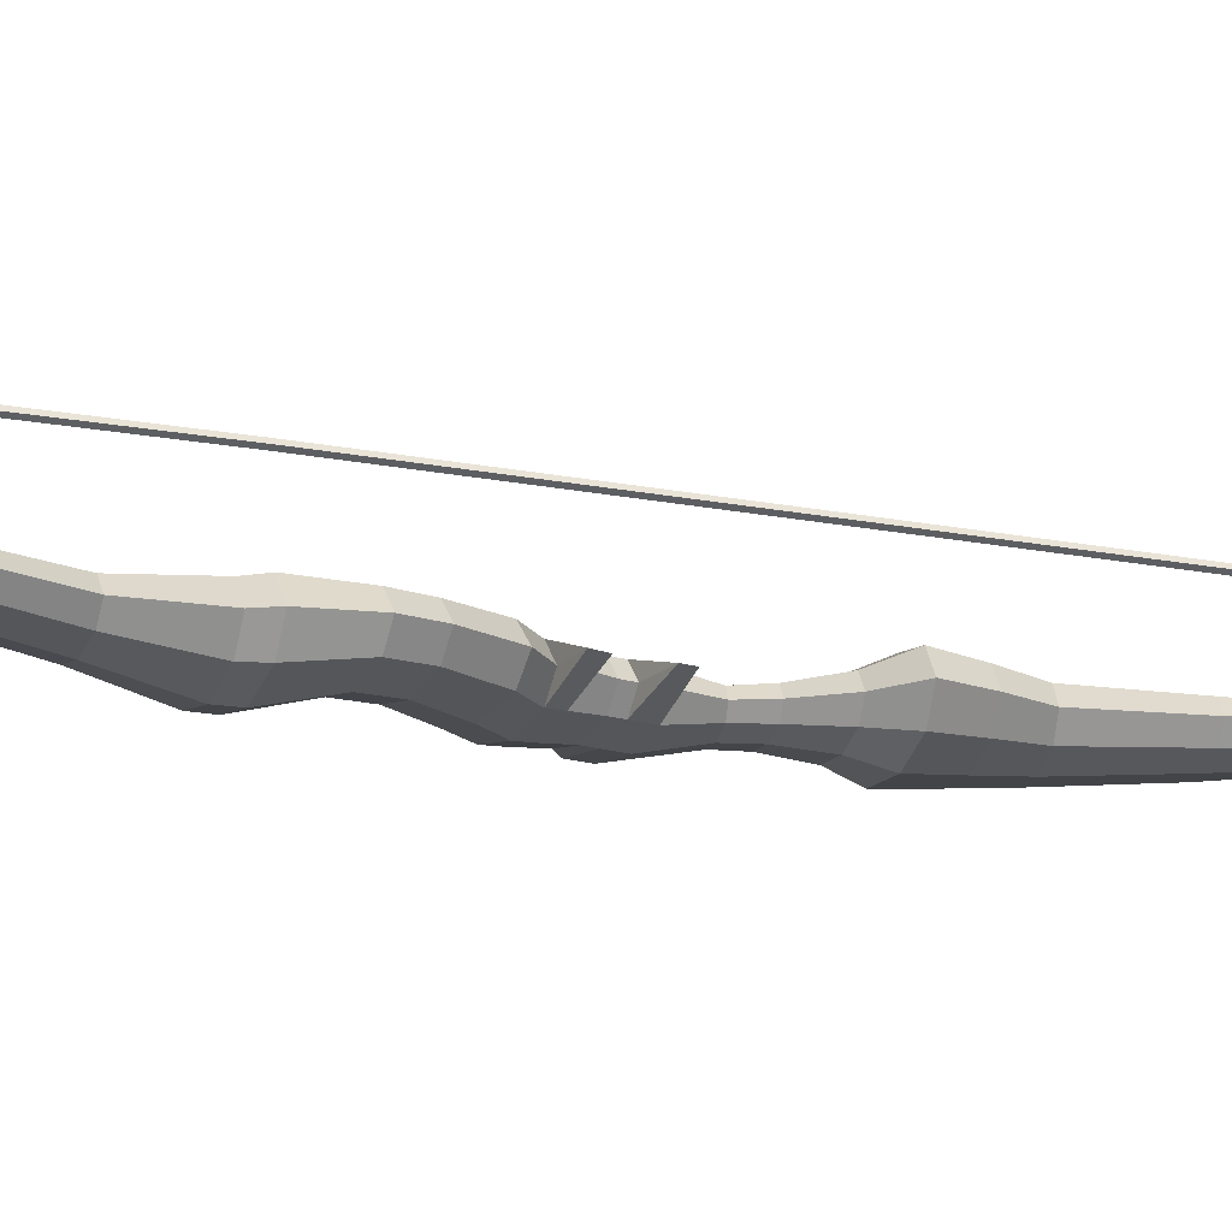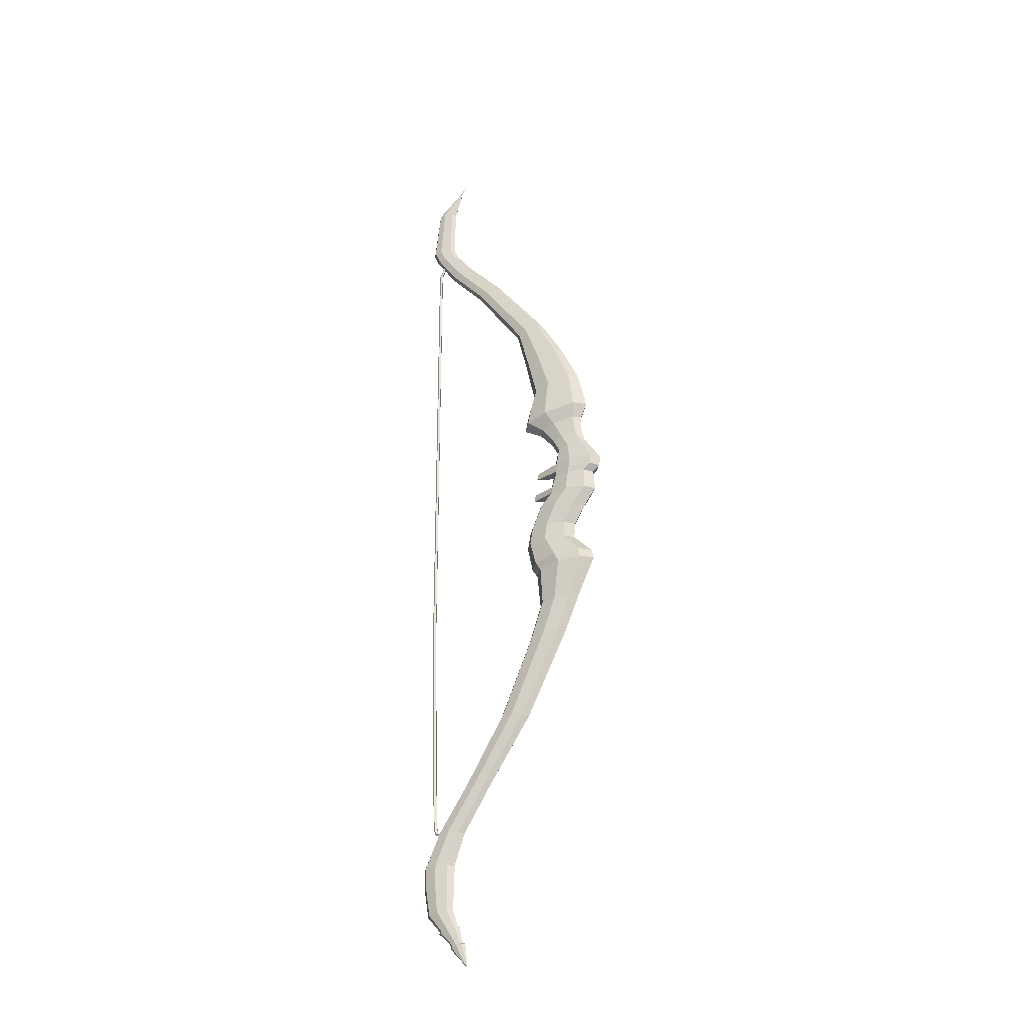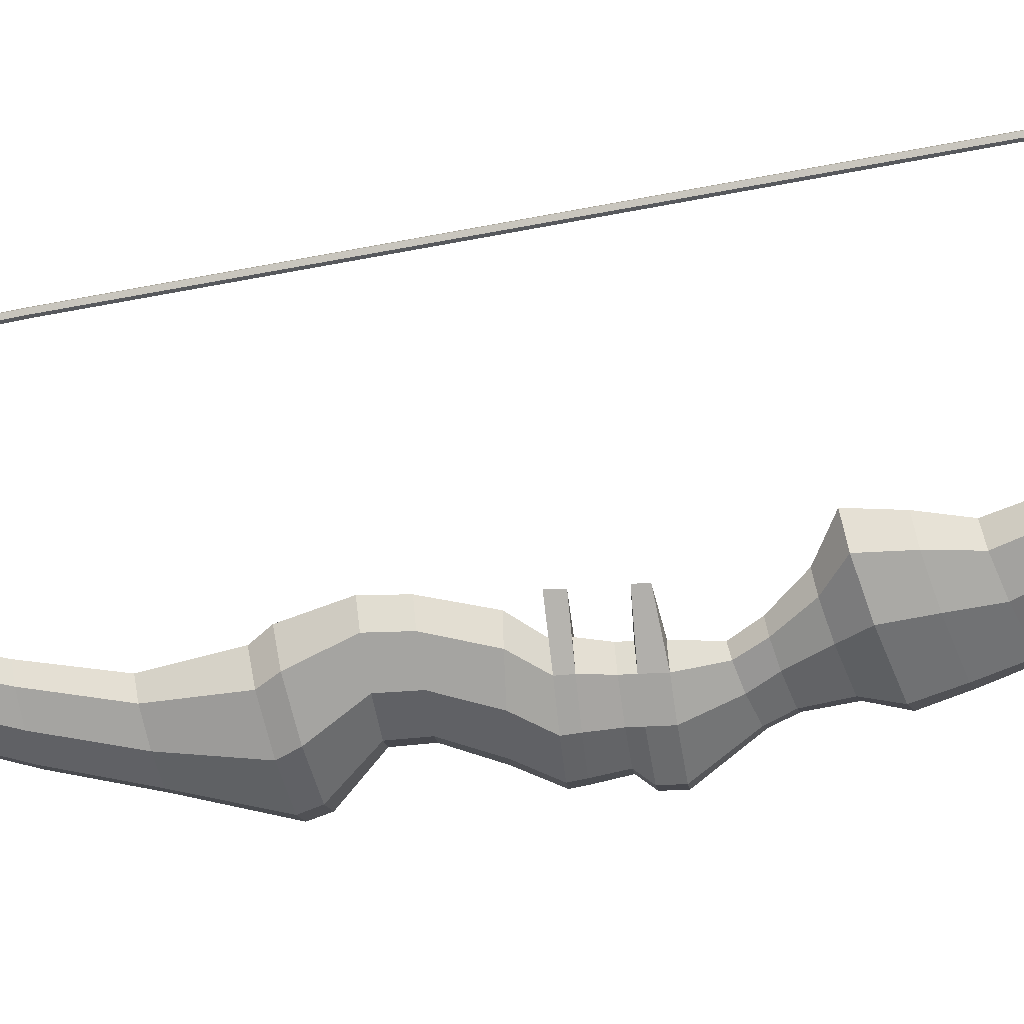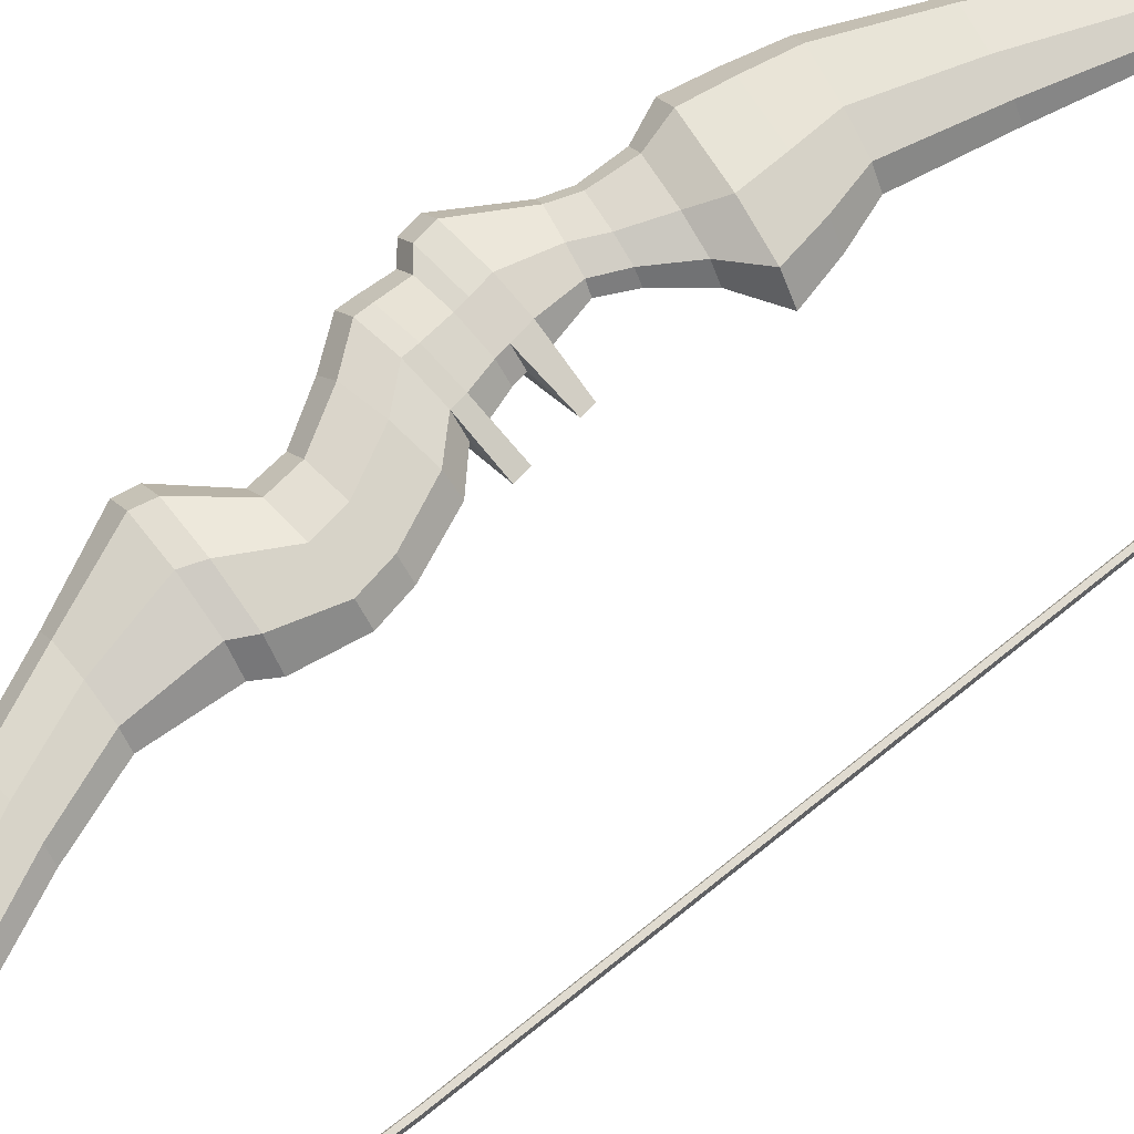
<metadata>
{"format":"obj","ext":"obj","renderer":"f3d","projection":"perspective","resolution":1024,"background":"white","views":[{"elev":-17.2,"azim":66.9,"up":"+Z"},{"elev":-31.7,"azim":-150.5,"up":"+Y"},{"elev":-61.5,"azim":100.8,"up":"+Z"},{"elev":70.1,"azim":50.2,"up":"+Z"}]}
</metadata>
<code>
g default
v 6.125 4.015 0.2847
v 6.125 4.165 0.2847
v 6.218 4.015 0.3034
v 6.217 4.171 0.3034
v 6.256 4.015 0.3485
v 6.255 4.173 0.3485
v 6.218 4.015 0.3936
v 6.217 4.171 0.3936
v 6.125 4.015 0.4122
v 6.125 4.165 0.4122
v 6.032 4.015 0.3936
v 6.032 4.159 0.3936
v 5.993 4.015 0.3485
v 5.994 4.157 0.3485
v 6.032 4.015 0.3034
v 6.032 4.159 0.3034
v 6.11 3.803 0.2938
v 6.186 3.789 0.3098
v 6.217 3.783 0.3485
v 6.186 3.789 0.3871
v 6.11 3.803 0.4031
v 6.034 3.817 0.3871
v 6.003 3.823 0.3485
v 6.034 3.817 0.3098
v 6.029 3.661 0.3114
v 6.08 3.651 0.3222
v 6.101 3.647 0.3485
v 6.08 3.651 0.3747
v 6.029 3.661 0.3856
v 5.977 3.67 0.3747
v 5.956 3.674 0.3485
v 5.977 3.67 0.3222
v 6.029 3.661 0.3034
v 6.091 3.649 0.3166
v 6.117 3.644 0.3485
v 6.091 3.649 0.3803
v 6.029 3.661 0.3935
v 5.966 3.672 0.3803
v 5.94 3.677 0.3485
v 5.966 3.672 0.3166
v 5.97 3.558 0.3218
v 6.007 3.551 0.3296
v 6.022 3.548 0.3485
v 6.007 3.551 0.3673
v 5.97 3.558 0.3751
v 5.933 3.565 0.3673
v 5.917 3.567 0.3485
v 5.933 3.565 0.3296
v 5.957 3.535 0.3223
v 5.993 3.528 0.33
v 6.008 3.525 0.3485
v 5.993 3.528 0.367
v 5.957 3.535 0.3746
v 5.92 3.542 0.367
v 5.905 3.544 0.3485
v 5.92 3.542 0.33
v 5.951 3.524 0.3176
v 5.993 3.516 0.3266
v 6.011 3.513 0.3485
v 5.993 3.516 0.3703
v 5.951 3.524 0.3794
v 5.908 3.532 0.3703
v 5.89 3.536 0.3485
v 5.908 3.532 0.3266
v 5.919 3.454 0.3283
v 5.947 3.449 0.3342
v 5.959 3.447 0.3485
v 5.947 3.449 0.3627
v 5.919 3.454 0.3686
v 5.891 3.459 0.3627
v 5.879 3.461 0.3485
v 5.891 3.459 0.3342
v 6.022 4.421 0.2911
v 6.102 4.434 0.3079
v 6.131 4.439 0.3466
v 6.102 4.434 0.389
v 6.022 4.421 0.4058
v 5.942 4.407 0.389
v 5.909 4.401 0.3485
v 5.942 4.407 0.3079
v 5.794 4.768 0.2947
v 5.867 4.783 0.3104
v 5.898 4.789 0.3485
v 5.867 4.783 0.3865
v 5.794 4.768 0.4023
v 5.72 4.752 0.3865
v 5.69 4.746 0.3485
v 5.72 4.752 0.3104
v 5.461 5.282 0.2864
v 5.546 5.3 0.3046
v 5.582 5.307 0.3485
v 5.546 5.3 0.3924
v 5.461 5.282 0.4106
v 5.376 5.264 0.3924
v 5.341 5.257 0.3485
v 5.376 5.264 0.3046
v 5.166 5.913 0.2722
v 5.277 5.911 0.2945
v 5.323 5.91 0.3485
v 5.277 5.911 0.4024
v 5.166 5.913 0.4247
v 5.055 5.915 0.4024
v 5.009 5.916 0.3485
v 5.055 5.915 0.2945
v 4.999 6.493 0.2237
v 5.18 6.481 0.2602
v 5.255 6.475 0.3485
v 5.18 6.481 0.4367
v 4.999 6.493 0.4733
v 4.819 6.506 0.4367
v 4.744 6.511 0.3485
v 4.819 6.506 0.2602
v 4.935 6.205 0.4078
v 4.884 6.208 0.3485
v 5.179 6.193 0.2891
v 5.229 6.191 0.3485
v 4.935 6.205 0.2891
v 5.179 6.193 0.4078
v 5.057 6.199 0.2645
v 5.057 6.199 0.4324
v 5.03 6.565 0.2163
v 5.221 6.552 0.255
v 5.3 6.546 0.3485
v 5.221 6.552 0.4419
v 5.03 6.565 0.4806
v 4.839 6.579 0.4419
v 4.759 6.585 0.3485
v 4.839 6.579 0.255
v 5.127 6.754 0.2445
v 5.279 6.756 0.275
v 5.341 6.757 0.3485
v 5.279 6.756 0.422
v 5.127 6.754 0.4524
v 4.976 6.751 0.422
v 4.913 6.75 0.3485
v 4.976 6.751 0.275
v 5.11 6.881 0.2475
v 5.257 6.889 0.2771
v 5.317 6.892 0.3485
v 5.257 6.889 0.4199
v 5.11 6.881 0.4495
v 4.963 6.874 0.4199
v 4.903 6.871 0.3485
v 4.963 6.874 0.2771
v 5.021 7.063 0.2415
v 5.172 7.085 0.2728
v 5.234 7.094 0.3485
v 5.172 7.085 0.4241
v 5.021 7.063 0.4555
v 4.87 7.041 0.4241
v 4.807 7.031 0.3485
v 4.87 7.041 0.2728
v 4.926 7.174 0.2457
v 5.076 7.186 0.2758
v 5.138 7.189 0.3485
v 5.076 7.186 0.4212
v 4.926 7.174 0.4513
v 4.777 7.162 0.4212
v 4.715 7.157 0.3485
v 4.777 7.162 0.2758
v 4.913 7.332 0.2578
v 5.044 7.338 0.2844
v 5.099 7.34 0.3485
v 5.044 7.338 0.4126
v 4.913 7.332 0.4391
v 4.781 7.325 0.4126
v 4.727 7.323 0.3485
v 4.781 7.325 0.2844
v 4.895 7.456 0.2578
v 5.027 7.462 0.2844
v 5.081 7.464 0.3485
v 5.027 7.462 0.4126
v 4.895 7.456 0.4391
v 4.713 7.45 0.4126
v 4.658 7.447 0.3485
v 4.713 7.45 0.2844
v 4.724 7.373 0.4126
v 4.669 7.37 0.3485
v 5.038 7.385 0.2844
v 5.092 7.387 0.3485
v 4.724 7.373 0.2844
v 5.038 7.385 0.4126
v 4.906 7.379 0.2578
v 4.906 7.379 0.4391
v 5.242 7.456 0.3485
v 5.249 7.407 0.3485
v 4.931 7.629 0.2918
v 5.019 7.612 0.3084
v 5.05 7.605 0.3485
v 5.019 7.612 0.3885
v 4.931 7.629 0.4051
v 4.825 7.653 0.3885
v 4.793 7.66 0.3485
v 4.825 7.653 0.3084
v 4.979 7.723 0.2865
v 5.067 7.71 0.3047
v 5.103 7.705 0.3485
v 5.067 7.71 0.3923
v 4.979 7.723 0.4104
v 4.859 7.743 0.3923
v 4.823 7.748 0.3485
v 4.859 7.743 0.3047
v 5.042 7.862 0.2629
v 5.163 7.844 0.288
v 5.213 7.837 0.3485
v 5.163 7.844 0.409
v 5.042 7.862 0.4341
v 4.876 7.889 0.409
v 4.826 7.897 0.3485
v 4.876 7.889 0.288
v 5.101 7.966 0.219
v 5.284 7.939 0.2569
v 5.359 7.928 0.3485
v 5.284 7.939 0.44
v 5.101 7.966 0.4779
v 4.85 8.006 0.44
v 4.775 8.018 0.3485
v 4.85 8.006 0.2569
v 5.095 8.127 0.2348
v 5.255 8.103 0.2681
v 5.321 8.093 0.3485
v 5.255 8.103 0.4288
v 5.095 8.127 0.4621
v 4.874 8.162 0.4288
v 4.808 8.172 0.3485
v 4.874 8.162 0.2681
v 5.085 8.289 0.2527
v 5.215 8.261 0.2808
v 5.269 8.249 0.3485
v 5.215 8.261 0.4162
v 5.085 8.289 0.4442
v 4.907 8.331 0.4162
v 4.853 8.342 0.3485
v 4.907 8.331 0.2808
v 5.191 8.624 0.2697
v 5.299 8.6 0.2927
v 5.343 8.59 0.3485
v 5.299 8.6 0.4042
v 5.191 8.624 0.4273
v 5.045 8.658 0.4042
v 5 8.668 0.3485
v 5.045 8.658 0.2927
v 5.322 8.968 0.293
v 5.396 8.95 0.3092
v 5.427 8.942 0.3485
v 5.396 8.95 0.3877
v 5.322 8.968 0.404
v 5.221 8.995 0.3877
v 5.19 9.003 0.3485
v 5.221 8.995 0.3092
v 5.732 9.561 0.3005
v 5.791 9.54 0.3145
v 5.816 9.531 0.3485
v 5.791 9.54 0.3824
v 5.732 9.561 0.3965
v 5.651 9.591 0.3824
v 5.626 9.599 0.3485
v 5.651 9.591 0.3145
v 6.025 9.903 0.3022
v 6.082 9.883 0.3158
v 6.106 9.875 0.3485
v 6.082 9.883 0.3812
v 6.025 9.903 0.3947
v 5.947 9.932 0.3812
v 5.923 9.94 0.3485
v 5.947 9.932 0.3158
v 6.19 10.14 0.3022
v 6.258 10.15 0.3158
v 6.285 10.15 0.3485
v 6.258 10.15 0.3812
v 6.19 10.14 0.3947
v 6.097 10.14 0.3812
v 6.07 10.14 0.3485
v 6.097 10.14 0.3158
v 6.232 10.25 0.3022
v 6.299 10.25 0.3158
v 6.327 10.25 0.3485
v 6.299 10.25 0.3812
v 6.232 10.25 0.3947
v 6.139 10.25 0.3812
v 6.111 10.25 0.3485
v 6.139 10.25 0.3158
v 6.201 10.68 0.3091
v 6.254 10.69 0.3207
v 6.276 10.7 0.3485
v 6.254 10.69 0.3763
v 6.201 10.68 0.3878
v 6.128 10.66 0.3763
v 6.106 10.66 0.3485
v 6.128 10.66 0.3207
v 6.134 4.431 0.3361
v 6.142 4.424 0.3446
v 6.139 4.427 0.3585
v 6.13 4.435 0.3585
v 6.207 10.07 0.3361
v 6.221 10.07 0.3446
v 6.215 10.07 0.3585
v 6.199 10.06 0.3585
v 6.194 10.06 0.3446
v 4.778 7.216 0.4194
v 4.717 7.212 0.3485
v 5.069 7.24 0.2776
v 5.129 7.244 0.3516
v 4.778 7.216 0.2776
v 5.069 7.24 0.4194
v 4.923 7.228 0.2482
v 4.923 7.228 0.4487
v 5.274 7.198 0.3485
v 5.265 7.256 0.3453
v 5.874 3.358 0.3485
v 6.131 4.439 0.3466
v 6.131 4.439 0.3466
v 6.131 4.439 0.3466
v 6.131 4.439 0.3466
v 6.062 10.9 0.3485
v 6.062 10.9 0.3485
v 6.062 10.9 0.3485
v 6.062 10.9 0.3485
v 6.062 10.9 0.3485
v 6.062 10.9 0.3485
v 6.037 10.89 0.3485
v 6.037 10.89 0.3485
v 6.037 10.89 0.3485
v 6.037 10.89 0.3485
v 6.062 10.9 0.3485
v 6.037 10.89 0.3485
v 6 10.97 0.3485
v 6.037 10.89 0.3485
v 6.062 10.9 0.3485
v 6 10.97 0.3485
g BowBody Bow1
f 1 2 4 3
f 3 4 6 5
f 5 6 8 7
f 7 8 10 9
f 9 10 12 11
f 11 12 14 13
f 14 12 78 79
f 13 14 16 15
f 15 16 2 1
f 9 11 22 21
f 22 23 31 30
f 15 1 17 24
f 7 9 21 20
f 13 15 24 23
f 5 7 20 19
f 11 13 23 22
f 3 5 19 18
f 1 3 18 17
f 30 31 39 38
f 18 19 27 26
f 23 24 32 31
f 19 20 28 27
f 24 17 25 32
f 20 21 29 28
f 21 22 30 29
f 17 18 26 25
f 38 39 47 46
f 26 27 35 34
f 31 32 40 39
f 27 28 36 35
f 32 25 33 40
f 28 29 37 36
f 29 30 38 37
f 25 26 34 33
f 46 47 55 54
f 34 35 43 42
f 39 40 48 47
f 35 36 44 43
f 40 33 41 48
f 36 37 45 44
f 37 38 46 45
f 33 34 42 41
f 54 55 63 62
f 42 43 51 50
f 47 48 56 55
f 43 44 52 51
f 48 41 49 56
f 44 45 53 52
f 45 46 54 53
f 41 42 50 49
f 62 63 71 70
f 50 51 59 58
f 55 56 64 63
f 51 52 60 59
f 56 49 57 64
f 52 53 61 60
f 53 54 62 61
f 49 50 58 57
f 58 59 67 66
f 63 64 72 71
f 59 60 68 67
f 64 57 65 72
f 60 61 69 68
f 61 62 70 69
f 57 58 66 65
f 79 78 86 87
f 6 4 74 314
f 4 2 73 74
f 12 10 77 78
f 2 16 80 73
f 10 8 76 77
f 16 14 79 80
f 8 6 313 76
f 87 86 94 95
f 311 74 82 83
f 80 79 87 88
f 76 312 83 84
f 73 80 88 81
f 77 76 84 85
f 78 77 85 86
f 74 73 81 82
f 95 94 102 103
f 83 82 90 91
f 88 87 95 96
f 84 83 91 92
f 81 88 96 89
f 85 84 92 93
f 86 85 93 94
f 82 81 89 90
f 114 113 110 111
f 91 90 98 99
f 96 95 103 104
f 92 91 99 100
f 89 96 104 97
f 93 92 100 101
f 94 93 101 102
f 90 89 97 98
f 111 110 126 127
f 116 115 106 107
f 117 114 111 112
f 118 116 107 108
f 119 117 112 105
f 120 118 108 109
f 113 120 109 110
f 115 119 105 106
f 98 97 119 115
f 102 101 120 113
f 101 100 118 120
f 97 104 117 119
f 100 99 116 118
f 104 103 114 117
f 99 98 115 116
f 103 102 113 114
f 127 126 134 135
f 107 106 122 123
f 112 111 127 128
f 108 107 123 124
f 105 112 128 121
f 109 108 124 125
f 110 109 125 126
f 106 105 121 122
f 135 134 142 143
f 123 122 130 131
f 128 127 135 136
f 124 123 131 132
f 121 128 136 129
f 125 124 132 133
f 126 125 133 134
f 122 121 129 130
f 143 142 150 151
f 131 130 138 139
f 136 135 143 144
f 132 131 139 140
f 129 136 144 137
f 133 132 140 141
f 134 133 141 142
f 130 129 137 138
f 151 150 158 159
f 139 138 146 147
f 144 143 151 152
f 140 139 147 148
f 137 144 152 145
f 141 140 148 149
f 142 141 149 150
f 138 137 145 146
f 301 300 166 167
f 147 146 154 155
f 152 151 159 160
f 148 147 155 156
f 145 152 160 153
f 149 148 156 157
f 150 149 157 158
f 146 145 153 154
f 178 177 174 175
f 303 302 162 163
f 304 301 167 168
f 305 303 163 164
f 306 304 168 161
f 307 305 164 165
f 300 307 165 166
f 302 306 161 162
f 175 174 192 193
f 181 178 175 176
f 170 171 185
f 183 181 176 169
f 184 182 172 173
f 177 184 173 174
f 179 183 169 170
f 162 161 183 179
f 166 165 184 177
f 165 164 182 184
f 161 168 181 183
f 164 163 180 182
f 168 167 178 181
f 163 162 179 180
f 167 166 177 178
f 171 172 185
f 193 192 200 201
f 171 170 188 189
f 176 175 193 194
f 172 171 189 190
f 169 176 194 187
f 173 172 190 191
f 174 173 191 192
f 170 169 187 188
f 201 200 208 209
f 189 188 196 197
f 194 193 201 202
f 190 189 197 198
f 187 194 202 195
f 191 190 198 199
f 192 191 199 200
f 188 187 195 196
f 209 208 216 217
f 197 196 204 205
f 202 201 209 210
f 198 197 205 206
f 195 202 210 203
f 199 198 206 207
f 200 199 207 208
f 196 195 203 204
f 217 216 224 225
f 205 204 212 213
f 210 209 217 218
f 206 205 213 214
f 203 210 218 211
f 207 206 214 215
f 208 207 215 216
f 204 203 211 212
f 225 224 232 233
f 213 212 220 221
f 218 217 225 226
f 214 213 221 222
f 211 218 226 219
f 215 214 222 223
f 216 215 223 224
f 212 211 219 220
f 233 232 240 241
f 221 220 228 229
f 226 225 233 234
f 222 221 229 230
f 219 226 234 227
f 223 222 230 231
f 224 223 231 232
f 220 219 227 228
f 241 240 248 249
f 229 228 236 237
f 234 233 241 242
f 230 229 237 238
f 227 234 242 235
f 231 230 238 239
f 232 231 239 240
f 228 227 235 236
f 249 248 256 257
f 237 236 244 245
f 242 241 249 250
f 238 237 245 246
f 235 242 250 243
f 239 238 246 247
f 240 239 247 248
f 236 235 243 244
f 257 256 264 265
f 245 244 252 253
f 250 249 257 258
f 246 245 253 254
f 243 250 258 251
f 247 246 254 255
f 248 247 255 256
f 244 243 251 252
f 265 264 272 273
f 253 252 260 261
f 258 257 265 266
f 254 253 261 262
f 251 258 266 259
f 255 254 262 263
f 256 255 263 264
f 252 251 259 260
f 273 272 280 281
f 261 260 268 269
f 266 265 273 274
f 262 261 269 270
f 259 266 274 267
f 263 262 270 271
f 264 263 271 272
f 260 259 267 268
f 281 280 288 289
f 269 268 276 277
f 274 273 281 282
f 270 269 277 278
f 267 274 282 275
f 271 270 278 279
f 272 271 279 280
f 268 267 275 276
f 289 288 324
f 277 276 284 285
f 282 281 289 290
f 278 277 285 286
f 275 282 290 283
f 279 278 286 287
f 280 279 287 288
f 276 275 283 284
f 285 284 320
f 290 289 321
f 286 285 319
f 283 290 322 317
f 287 286 315
f 288 287 316 323
f 284 283 318
f 291 292 293 294 75
f 296 295 299 298 297
f 154 153 306 302
f 158 157 307 300
f 157 156 305 307
f 153 160 304 306
f 160 159 301 304
f 302 303 309
f 159 158 300 301
f 303 305 309
f 156 155 308
f 155 154 308
f 182 180 186
f 180 179 186
f 185 172 182 186
f 170 185 186 179
f 309 305 156 308
f 302 309 308 154
f 325 326 327
f 328 329 330
f 70 71 310
f 66 67 310
f 71 72 310
f 67 68 310
f 72 65 310
f 68 69 310
f 69 70 310
f 65 66 310
g default
v 6.163 4.455 0.3361
v 6.175 4.521 0.3361
v 6.177 4.455 0.3446
v 6.189 4.521 0.3446
v 6.172 4.455 0.3585
v 6.184 4.521 0.3585
v 6.155 4.455 0.3585
v 6.166 4.521 0.3585
v 6.149 4.452 0.3446
v 6.161 4.521 0.3446
v 6.158 4.442 0.3361
v 6.167 4.436 0.3446
v 6.163 4.438 0.3585
v 6.152 4.446 0.3585
v 6.224 6.16 0.3361
v 6.238 6.16 0.3446
v 6.233 6.16 0.3585
v 6.216 6.16 0.3585
v 6.211 6.16 0.3446
v 6.248 9.682 0.3361
v 6.262 9.682 0.3446
v 6.257 9.682 0.3585
v 6.239 9.682 0.3585
v 6.234 9.682 0.3446
v 6.249 9.966 0.3361
v 6.263 9.968 0.3446
v 6.258 9.967 0.3585
v 6.241 9.965 0.3585
v 6.236 9.964 0.3446
v 6.13 4.435 0.3585
v 6.139 4.427 0.3585
v 6.131 4.439 0.3466
v 6.134 4.431 0.3361
v 6.142 4.424 0.3446
v 6.215 10.07 0.3585
v 6.199 10.06 0.3585
v 6.194 10.06 0.3446
v 6.207 10.07 0.3361
v 6.221 10.07 0.3446
g Bow1 Rope
f 331 332 334 333
f 333 334 336 335
f 335 336 338 337
f 336 334 346 347
f 337 338 340 339
f 339 340 332 331
f 339 331 341
f 343 344 360 361
f 337 339 344
f 335 337 344 343
f 333 335 343 342
f 331 333 342 341
f 344 339 362 360
f 339 341 363 362
f 341 342 364 363
f 342 343 361 364
f 348 347 352 353
f 334 332 345 346
f 332 340 349 345
f 340 338 348 349
f 338 336 347 348
f 350 354 359 355
f 349 348 353 354
f 345 349 354 350
f 346 345 350 351
f 347 346 351 352
f 358 357 365 366
f 351 350 355 356
f 352 351 356 357
f 353 352 357 358
f 354 353 358 359
f 359 358 366 367
f 355 359 367 368
f 356 355 368 369
f 357 356 369 365

</code>
